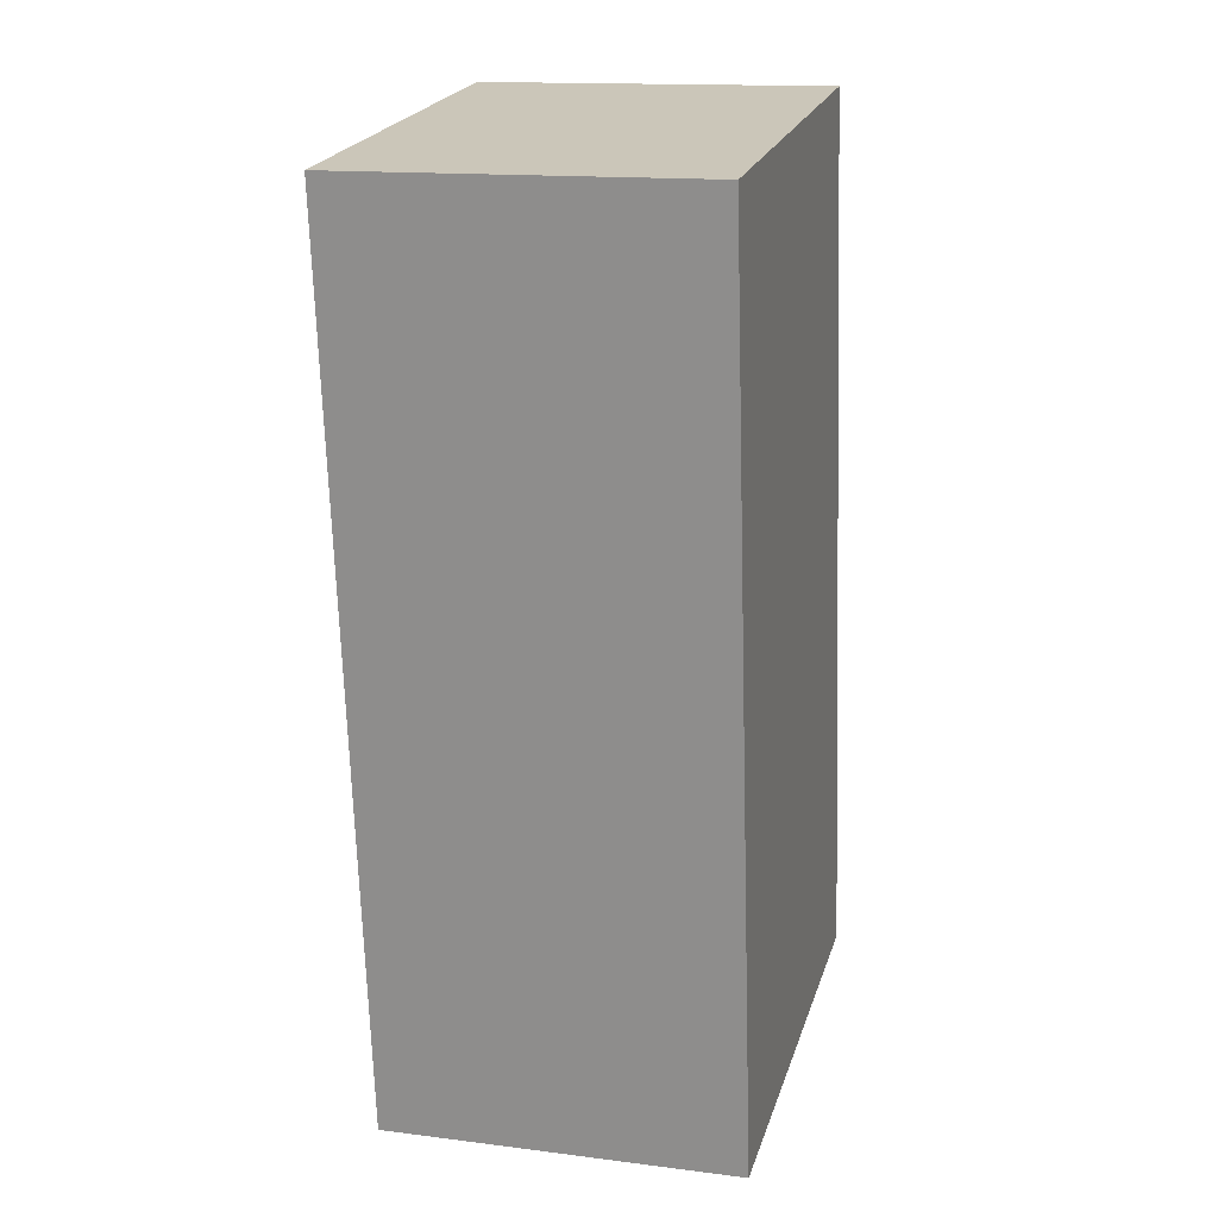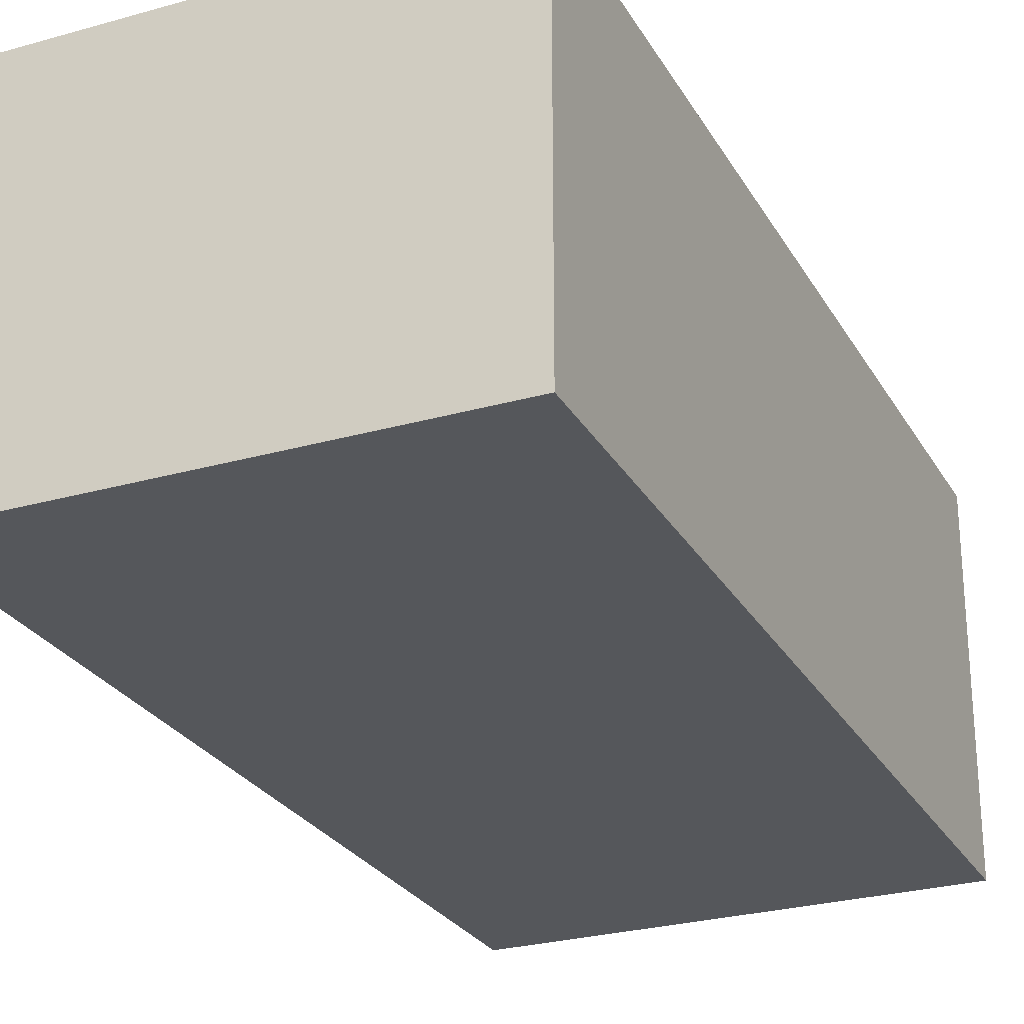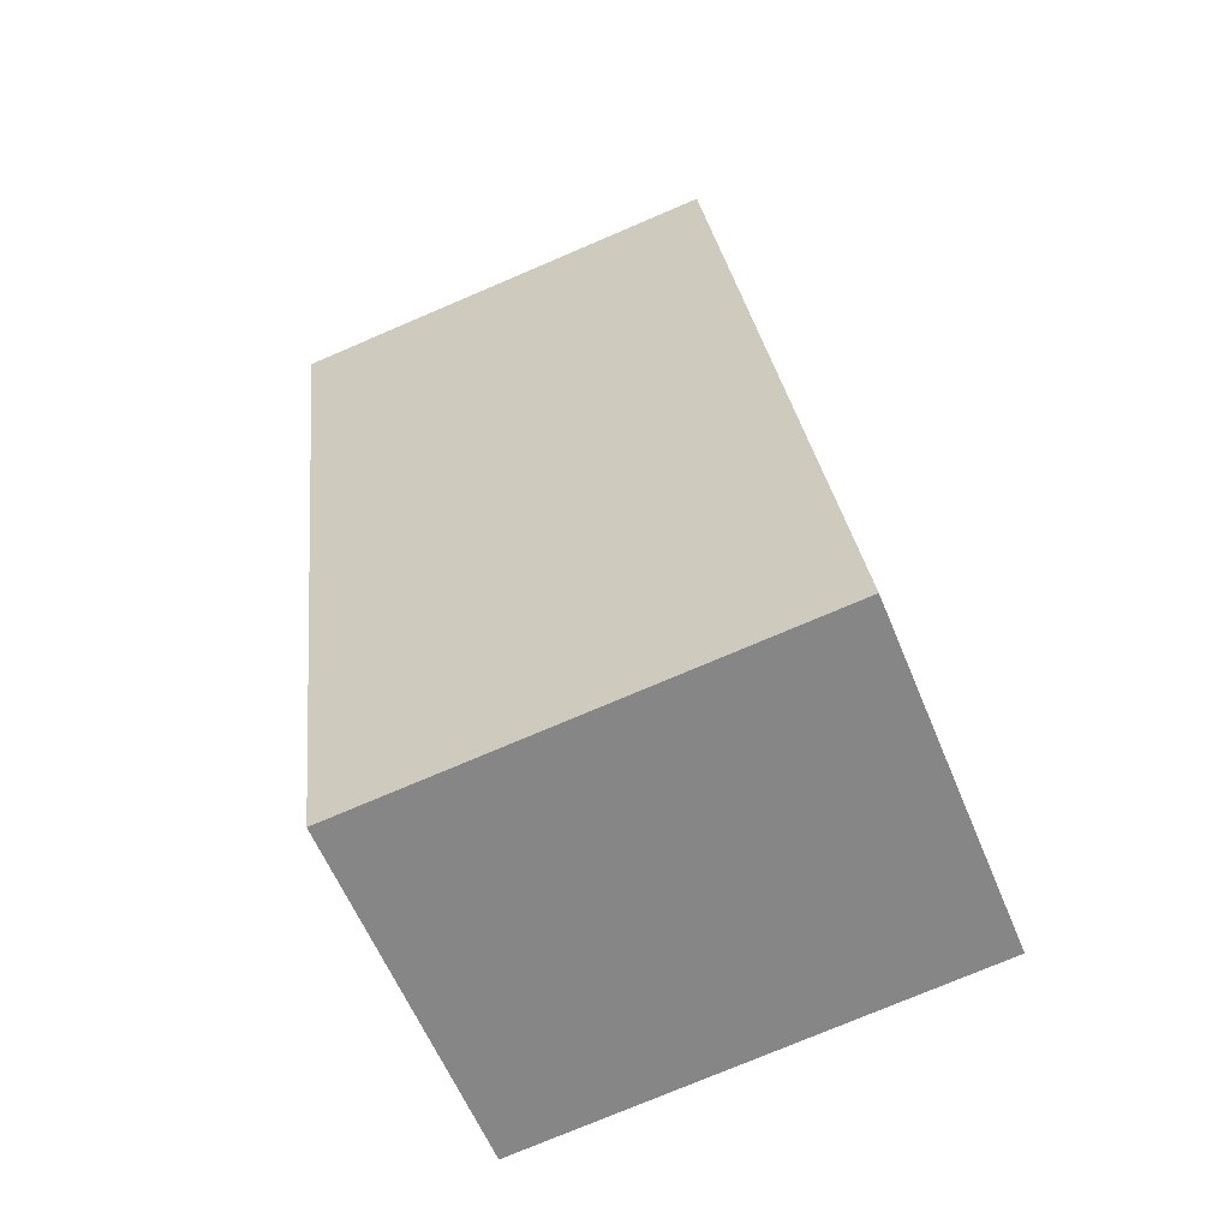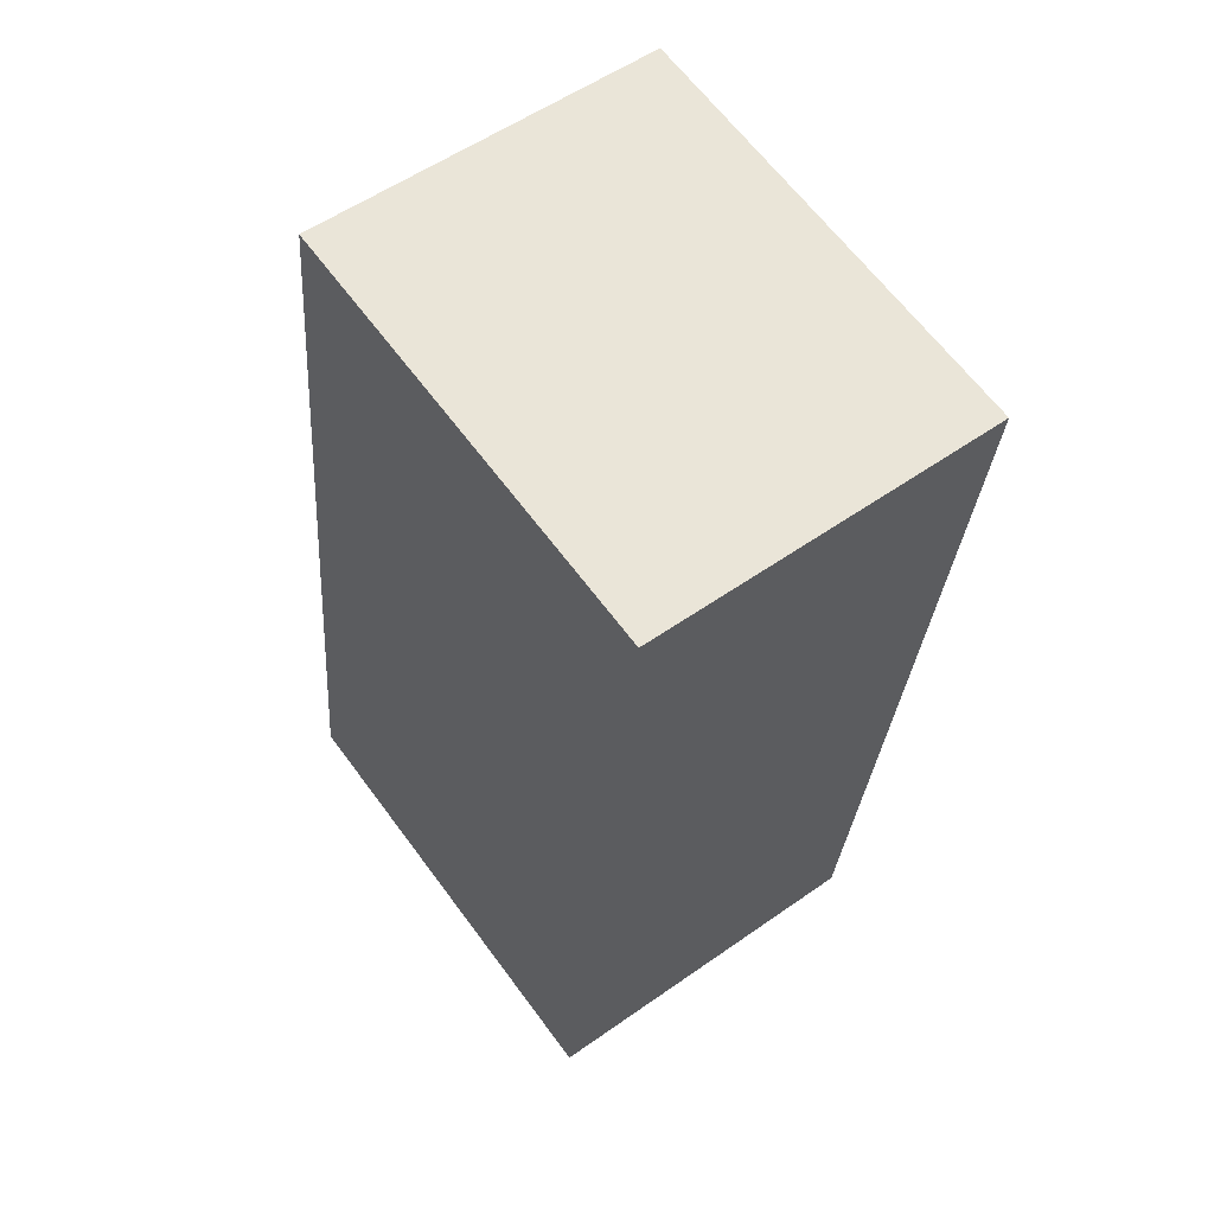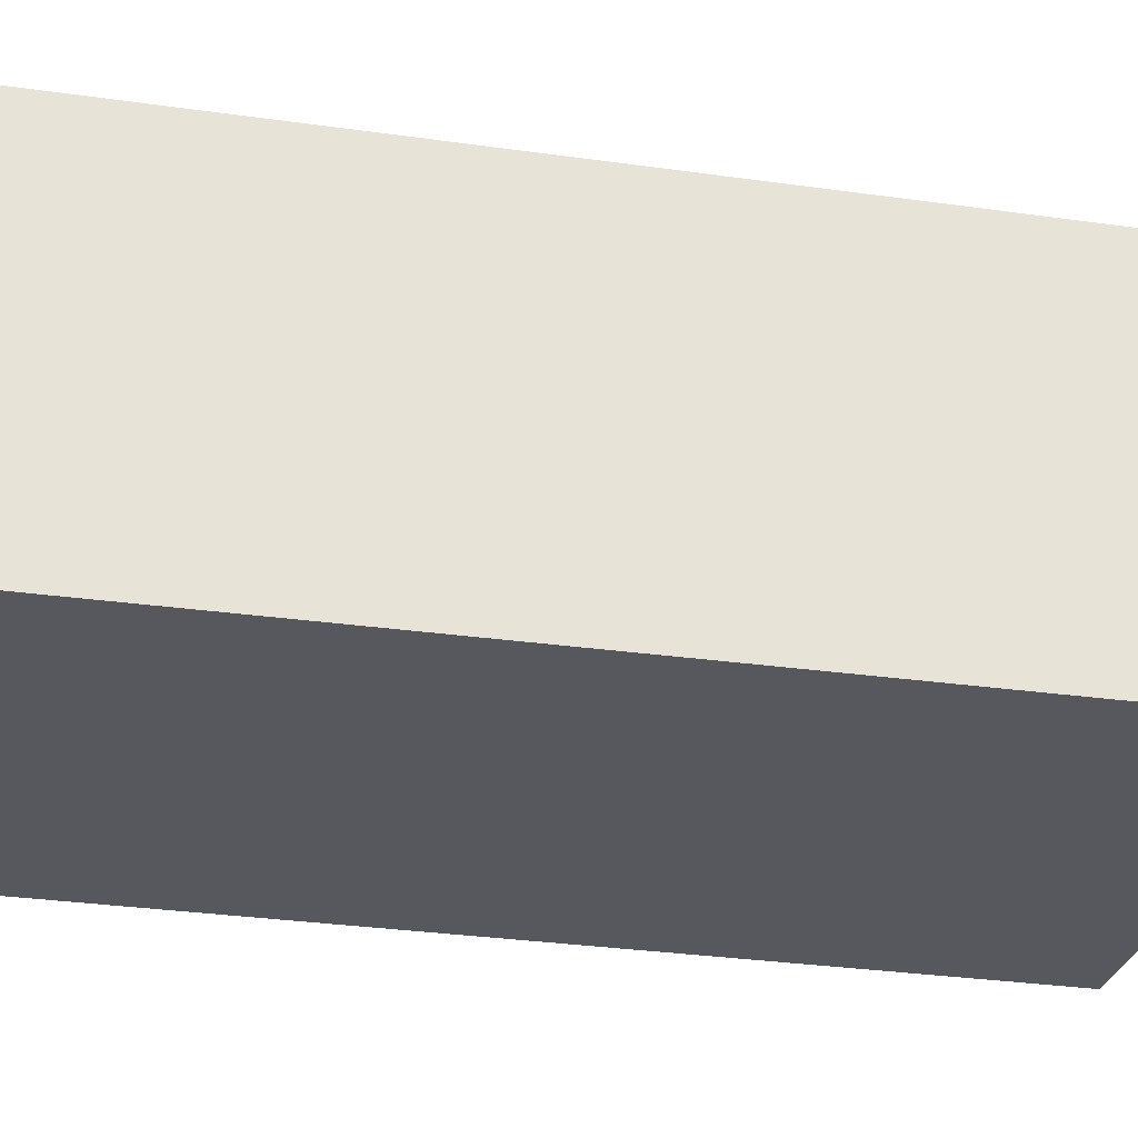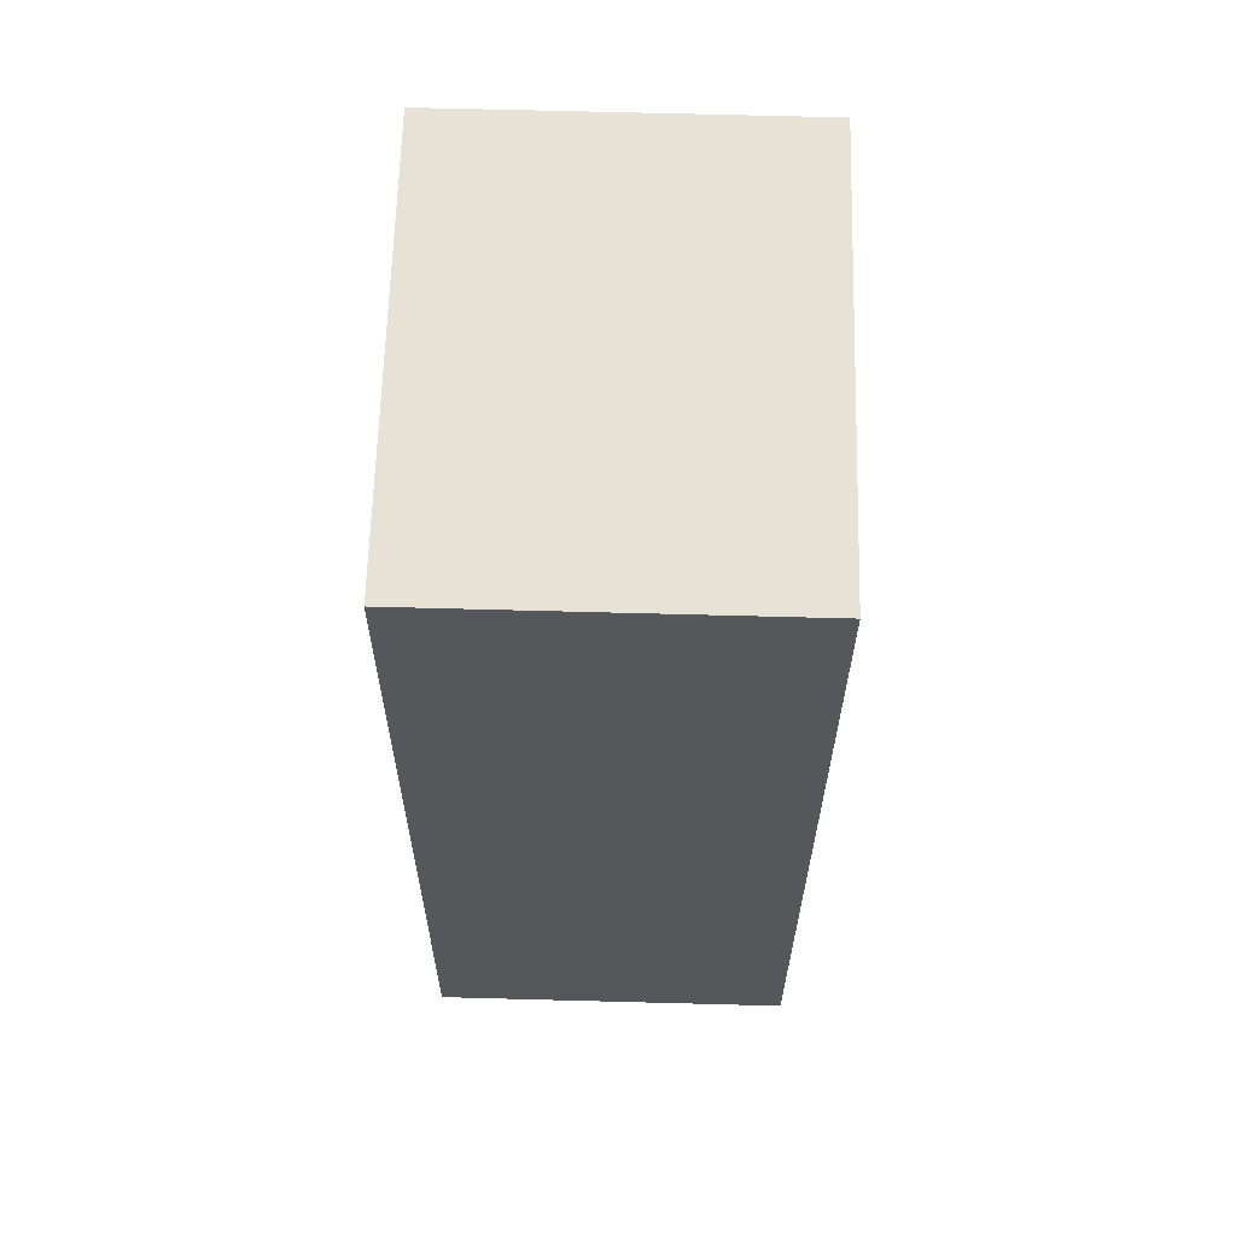
<metadata>
{"format":"obj","ext":"obj","renderer":"f3d","projection":"perspective","resolution":1024,"background":"white","views":[{"elev":14.9,"azim":-74.8,"up":"+Z"},{"elev":-26.8,"azim":-162.7,"up":"+Y"},{"elev":-59.3,"azim":22.1,"up":"+Z"},{"elev":55.3,"azim":-126.6,"up":"+Z"},{"elev":-28.9,"azim":70.9,"up":"+Y"},{"elev":70.4,"azim":91.5,"up":"+Z"}]}
</metadata>
<code>
v  0 2.373 1.453e-16
v  3.703 2.373 -5.642
v  0.694 2.373 -5.991
v  2.952 2.373 0.342
v  3.703 3.455e-16 -5.642
v  0.694 3.668e-16 -5.991
v  0 0 0
v  2.952 -2.094e-17 0.342
g defaultobject
f 1 2 3
f 2 1 4
f 5 3 2
f 3 5 6
f 6 1 3
f 1 6 7
f 7 4 1
f 4 7 8
f 8 2 4
f 2 8 5
f 8 6 5
f 6 8 7

</code>
